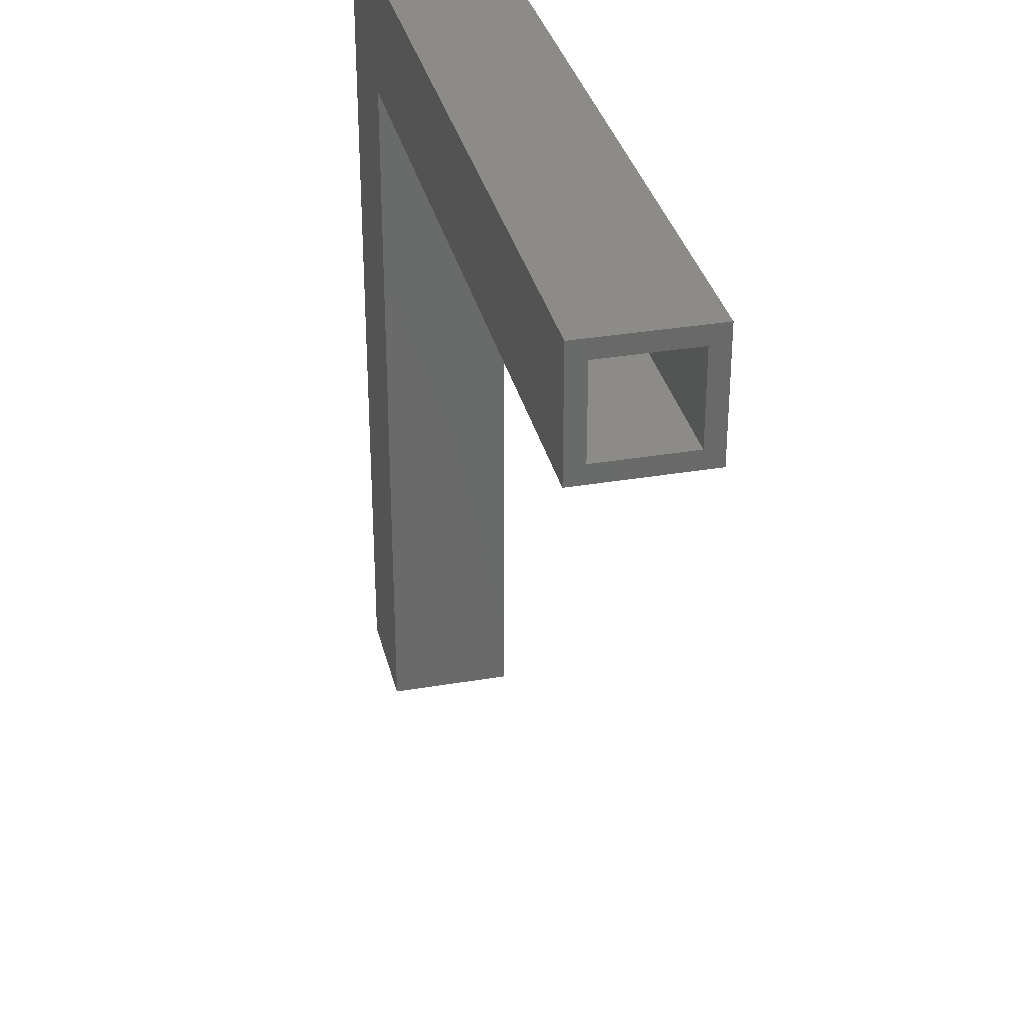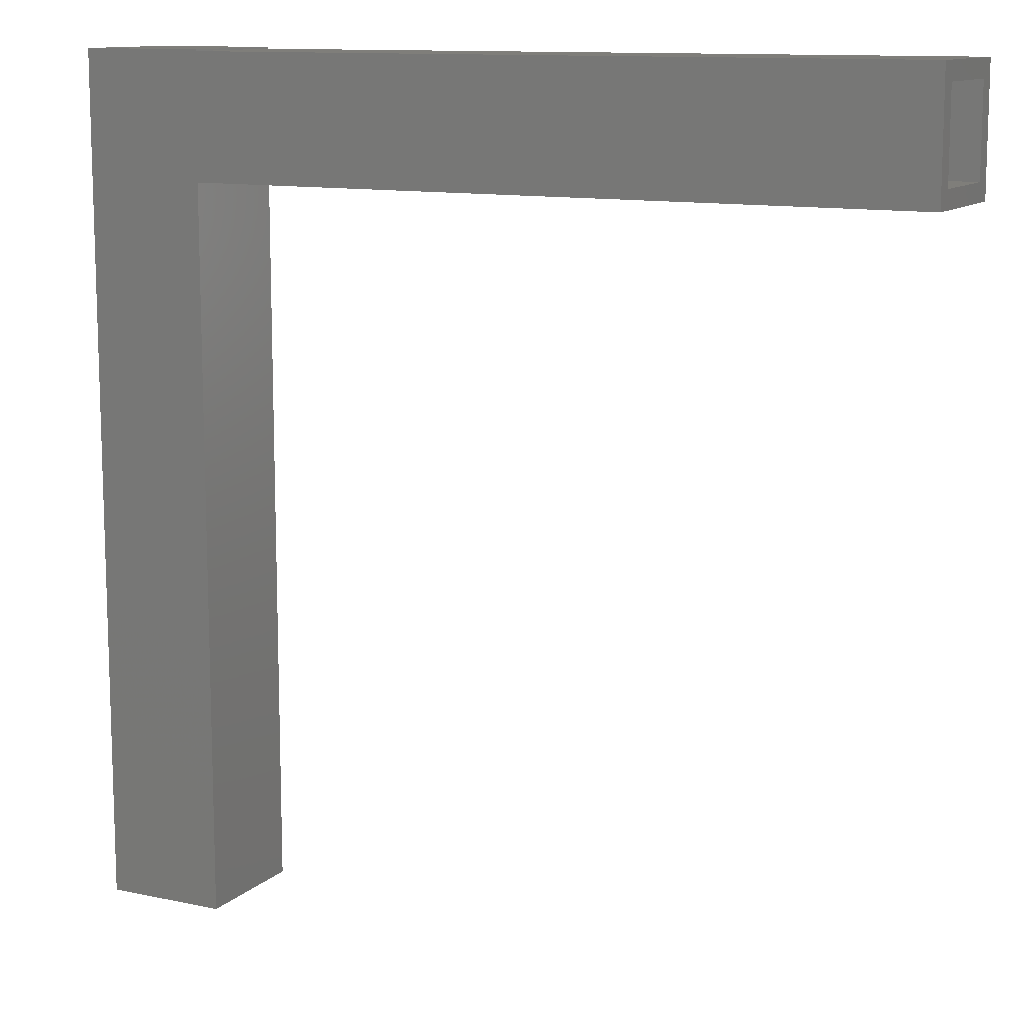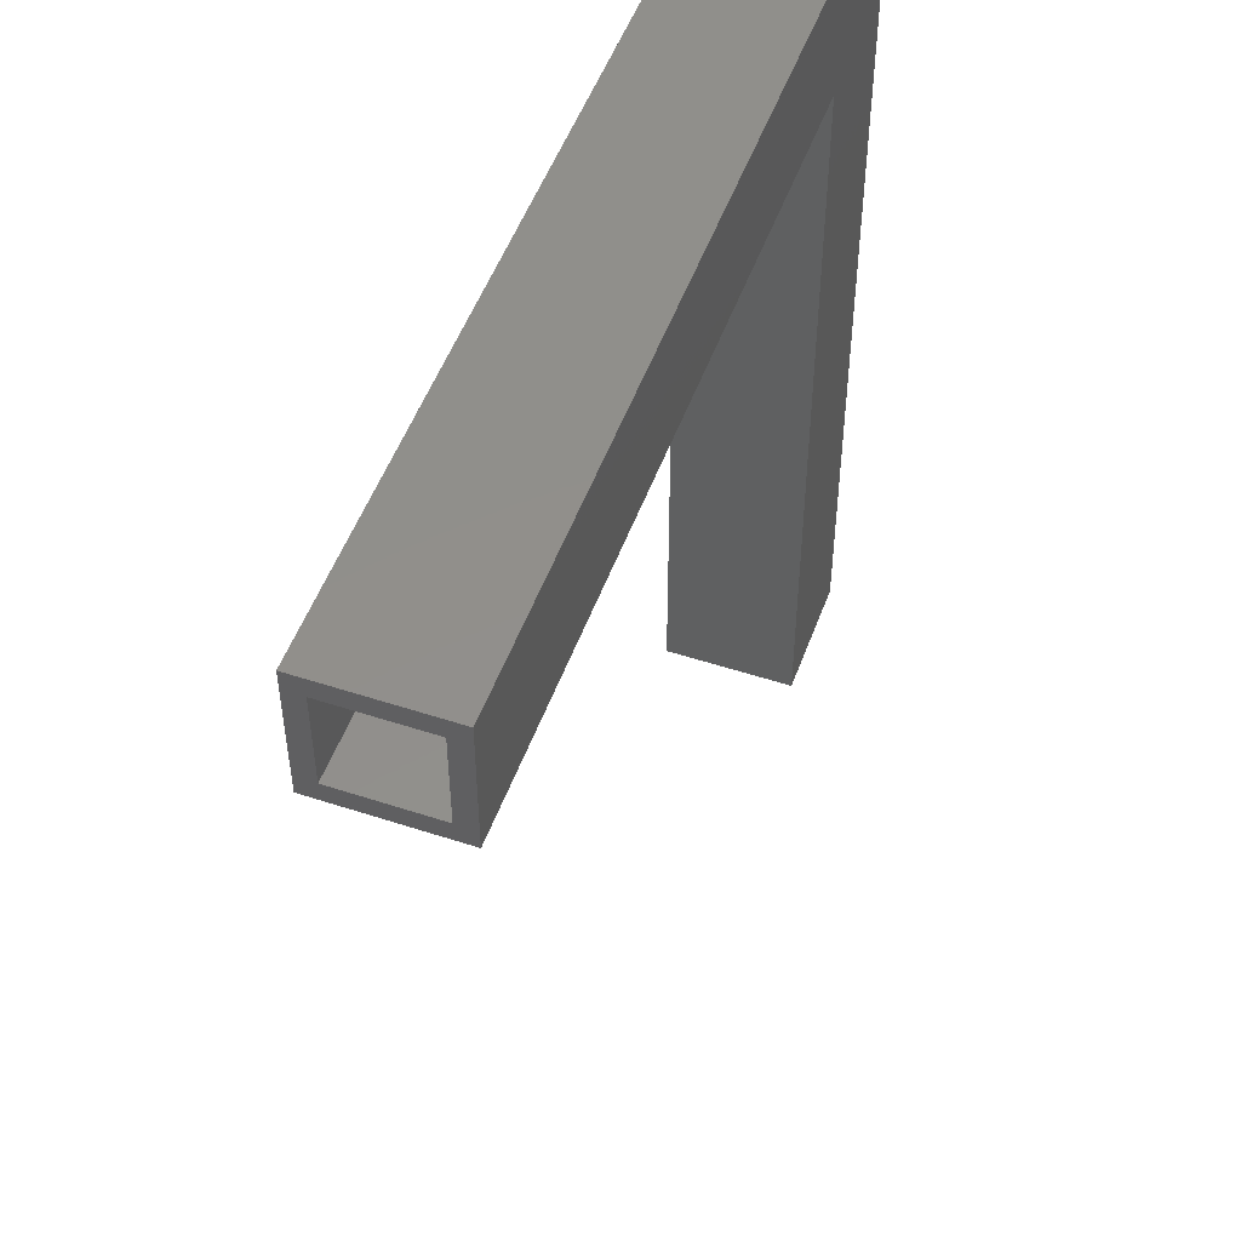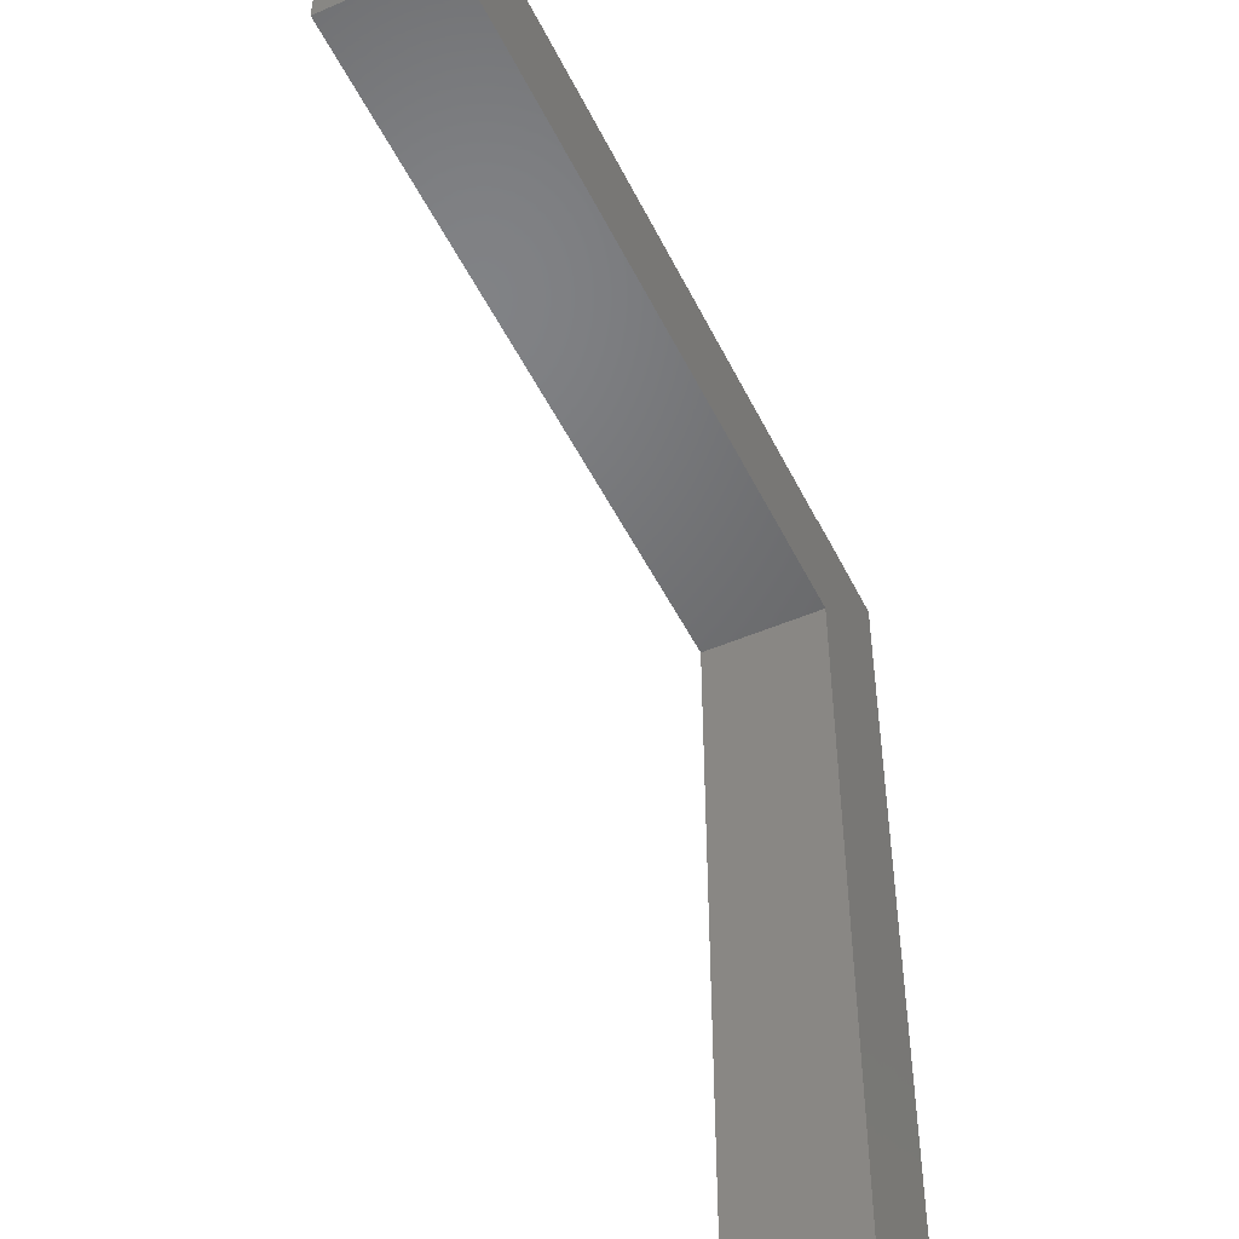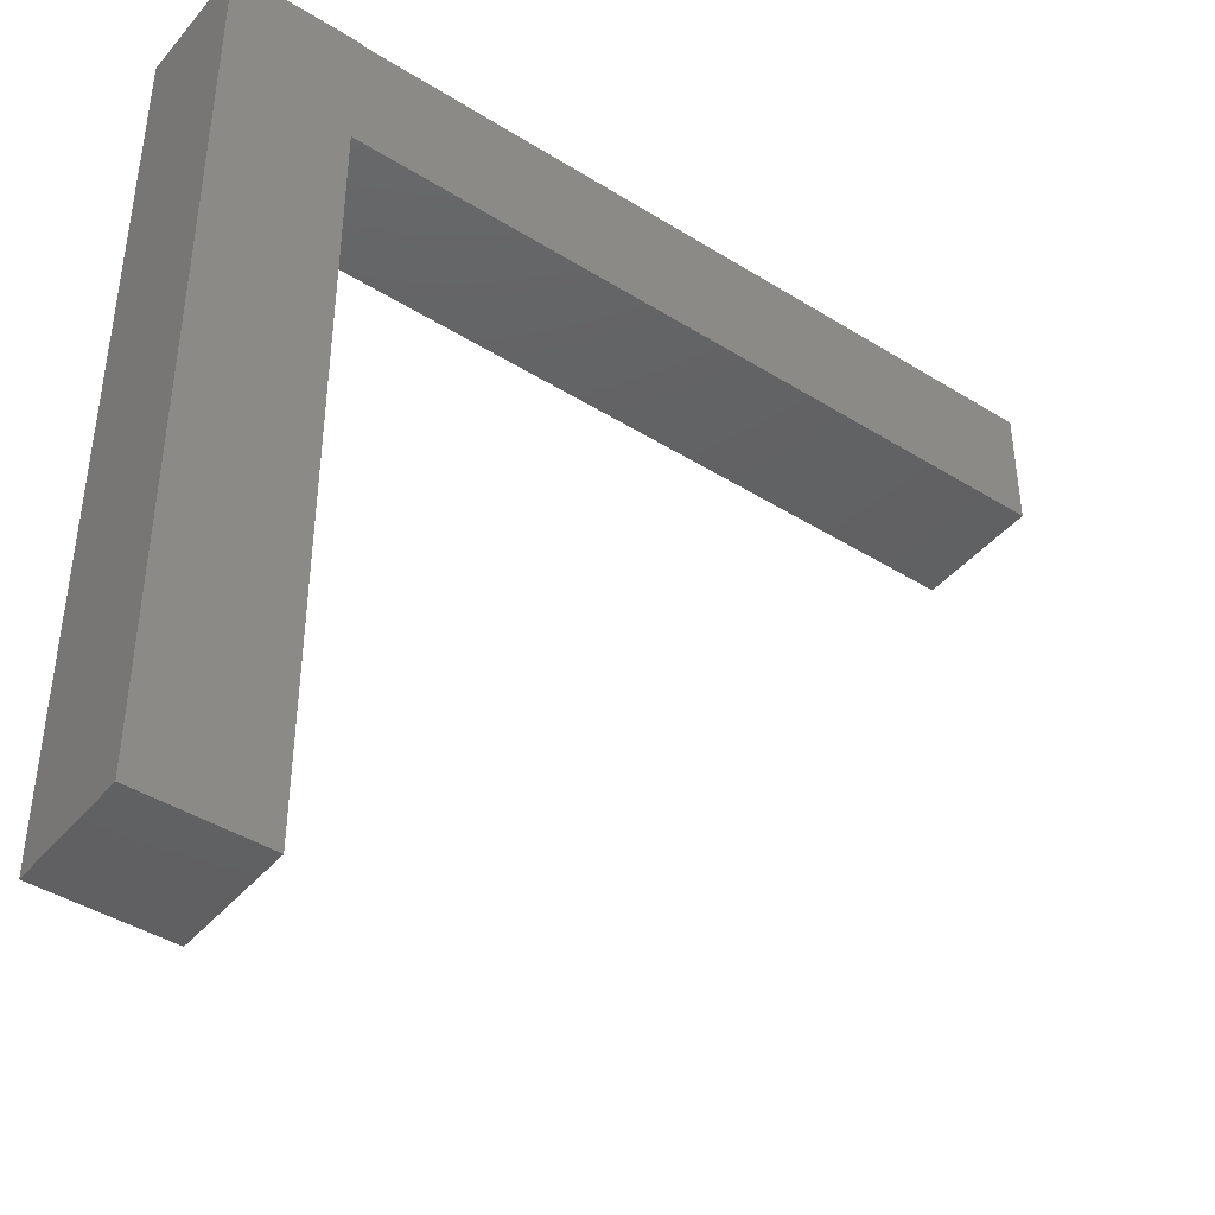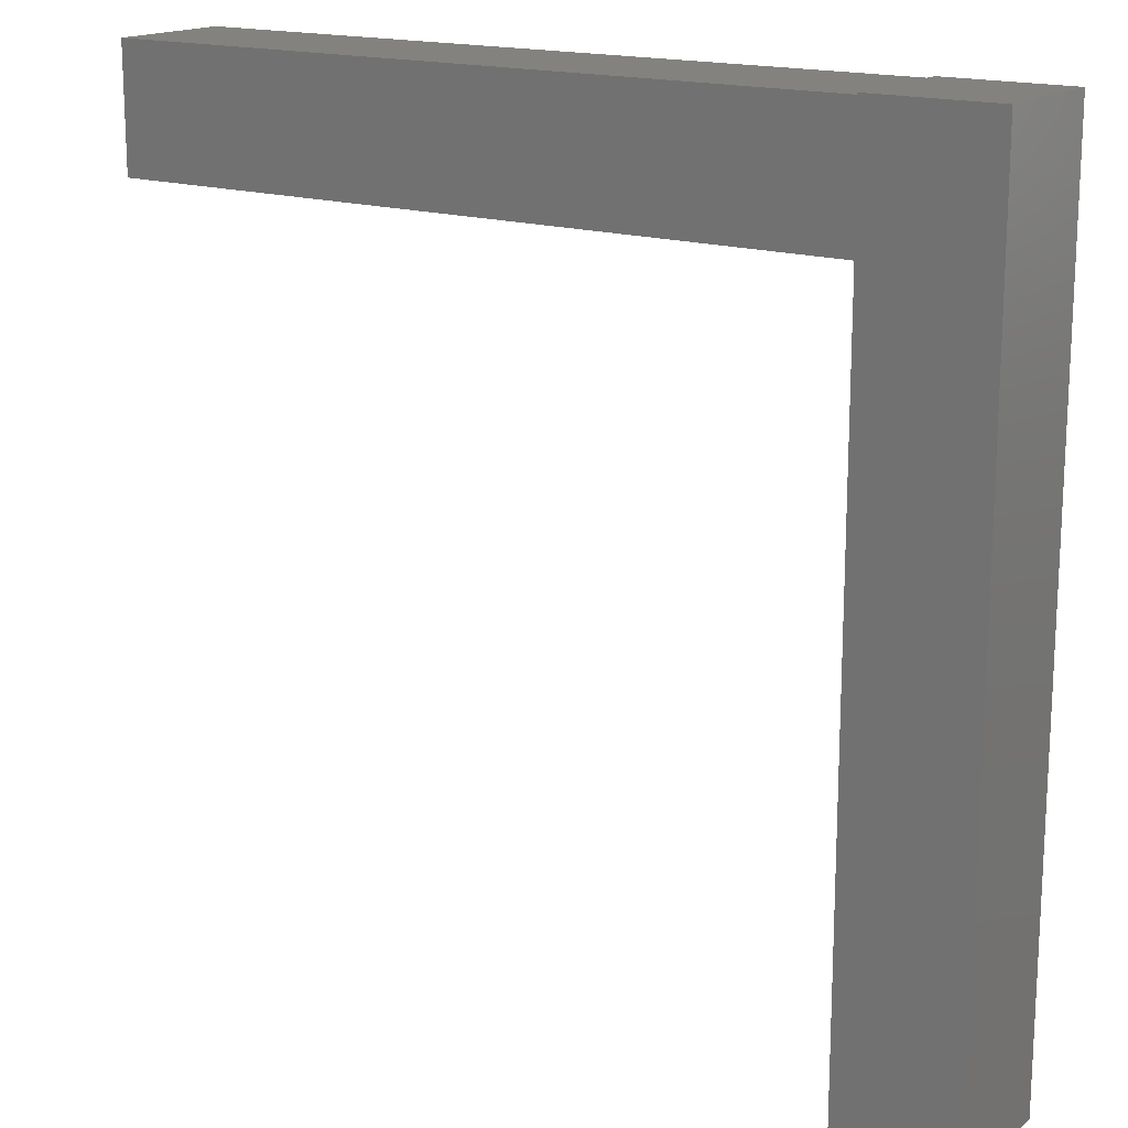
<metadata>
{"format":"stl","ext":"stl","renderer":"f3d","projection":"perspective","resolution":1024,"background":"white","views":[{"elev":33.2,"azim":76.8,"up":"+Y"},{"elev":11.7,"azim":27.3,"up":"+Y"},{"elev":51.1,"azim":109.7,"up":"+Y"},{"elev":-49.2,"azim":115.5,"up":"+Y"},{"elev":-42.6,"azim":-36.7,"up":"+Y"},{"elev":16.6,"azim":-145.8,"up":"+Y"}]}
</metadata>
<code>
# stl→obj: 24 verts, 44 faces
v 0.1094 -1.388e-17 0
v 0 -1.388e-17 0
v 0.1094 -1.388e-17 0.1094
v 0 -1.388e-17 0.1094
v 0.1094 -0.00148 0
v 0.75 -0.00148 0
v 0.75 -0.1094 0
v 0.1079 -0.1094 0
v 0 -0.75 0
v 0.1079 -0.75 0
v 0.1094 -0.00148 0.1094
v 0.1079 -0.1094 0.1094
v 0.75 -0.1094 0.1094
v 0.75 -0.00148 0.1094
v 0 -0.75 0.1094
v 0.1079 -0.75 0.1094
v 0.75 -0.01711 0.01562
v 0.75 -0.09375 0.01562
v 0.75 -0.09375 0.09375
v 0.75 -0.01711 0.09375
v 0.125 -0.09375 0.09375
v 0.125 -0.09375 0.01562
v 0.125 -0.01711 0.09375
v 0.125 -0.01711 0.01562
f 1 2 3
f 3 2 4
f 5 6 7
f 5 7 8
f 5 8 2
f 5 2 1
f 9 2 10
f 10 2 8
f 11 3 4
f 11 4 12
f 11 12 13
f 11 13 14
f 15 16 4
f 4 16 12
f 2 9 4
f 4 9 15
f 9 10 15
f 15 10 16
f 12 8 13
f 13 8 7
f 16 10 12
f 12 10 8
f 6 17 7
f 7 17 18
f 7 18 13
f 13 18 19
f 13 19 14
f 14 19 20
f 14 20 6
f 6 20 17
f 5 1 11
f 11 1 3
f 14 6 11
f 11 6 5
f 21 19 22
f 22 19 18
f 20 23 17
f 17 23 24
f 24 22 17
f 17 22 18
f 23 20 21
f 21 20 19
f 24 23 22
f 22 23 21

</code>
